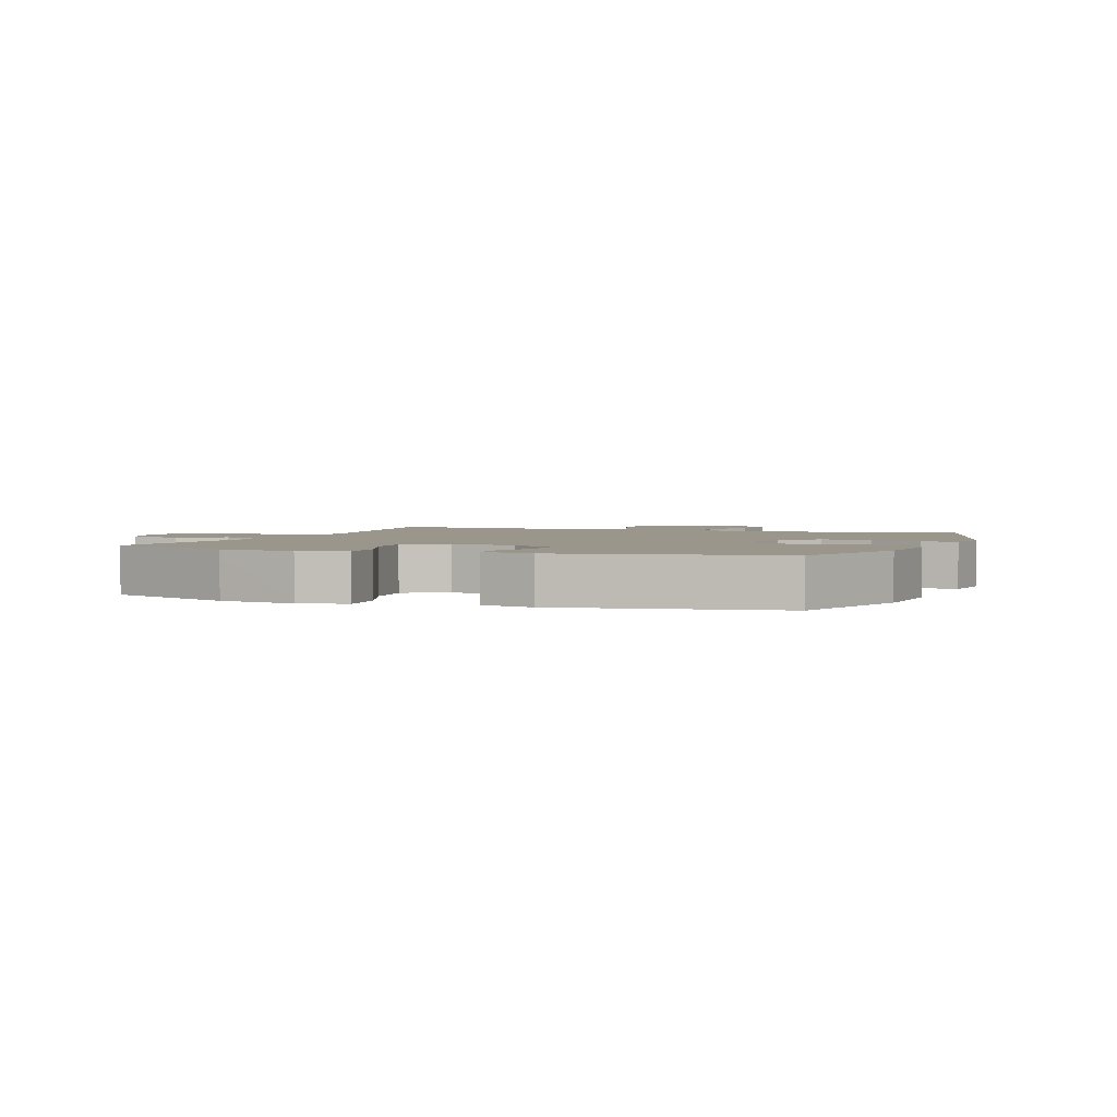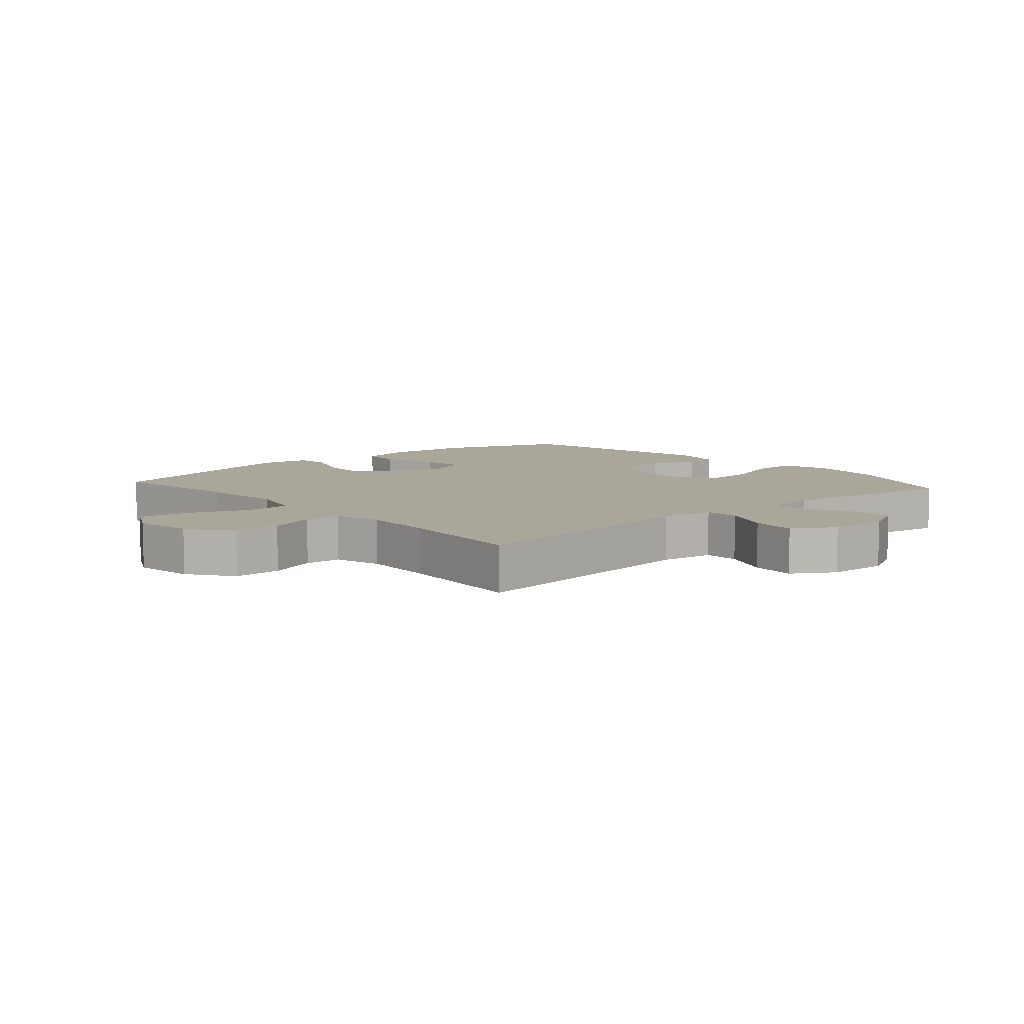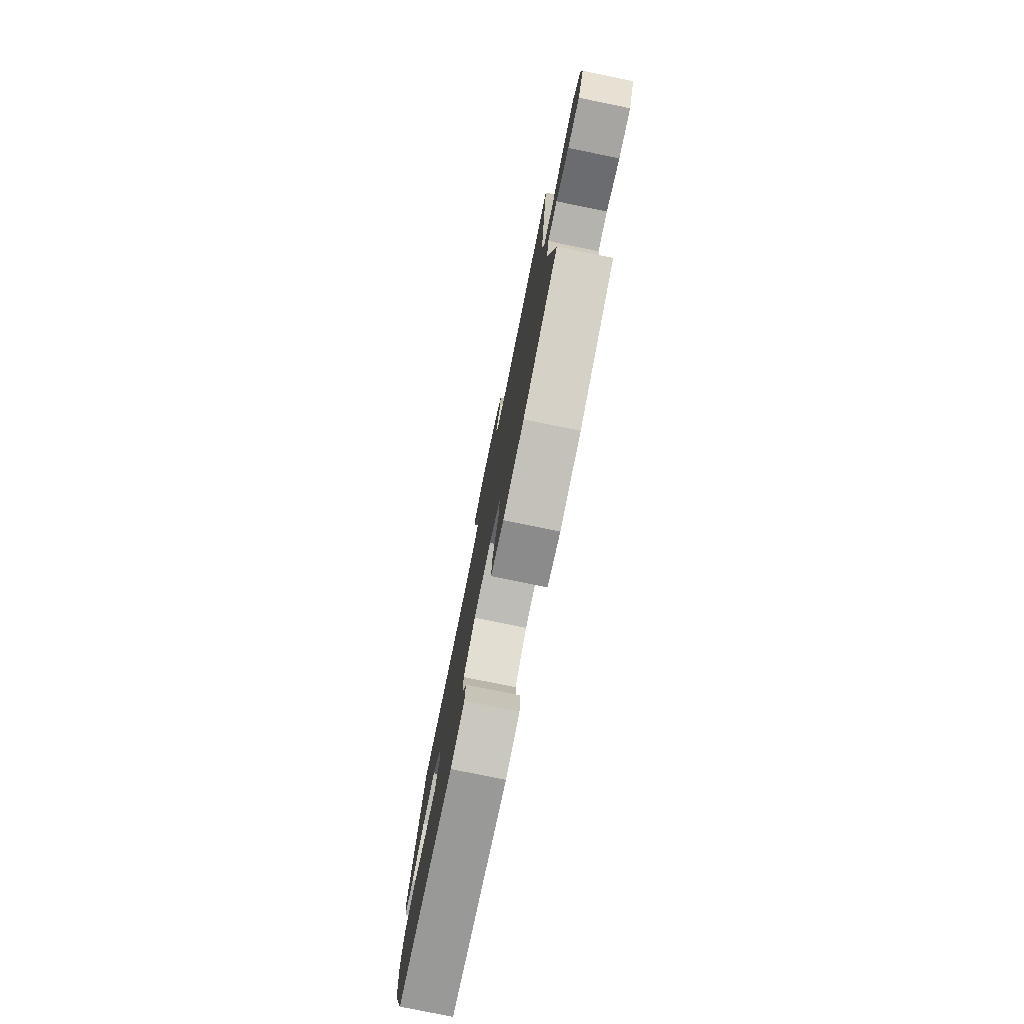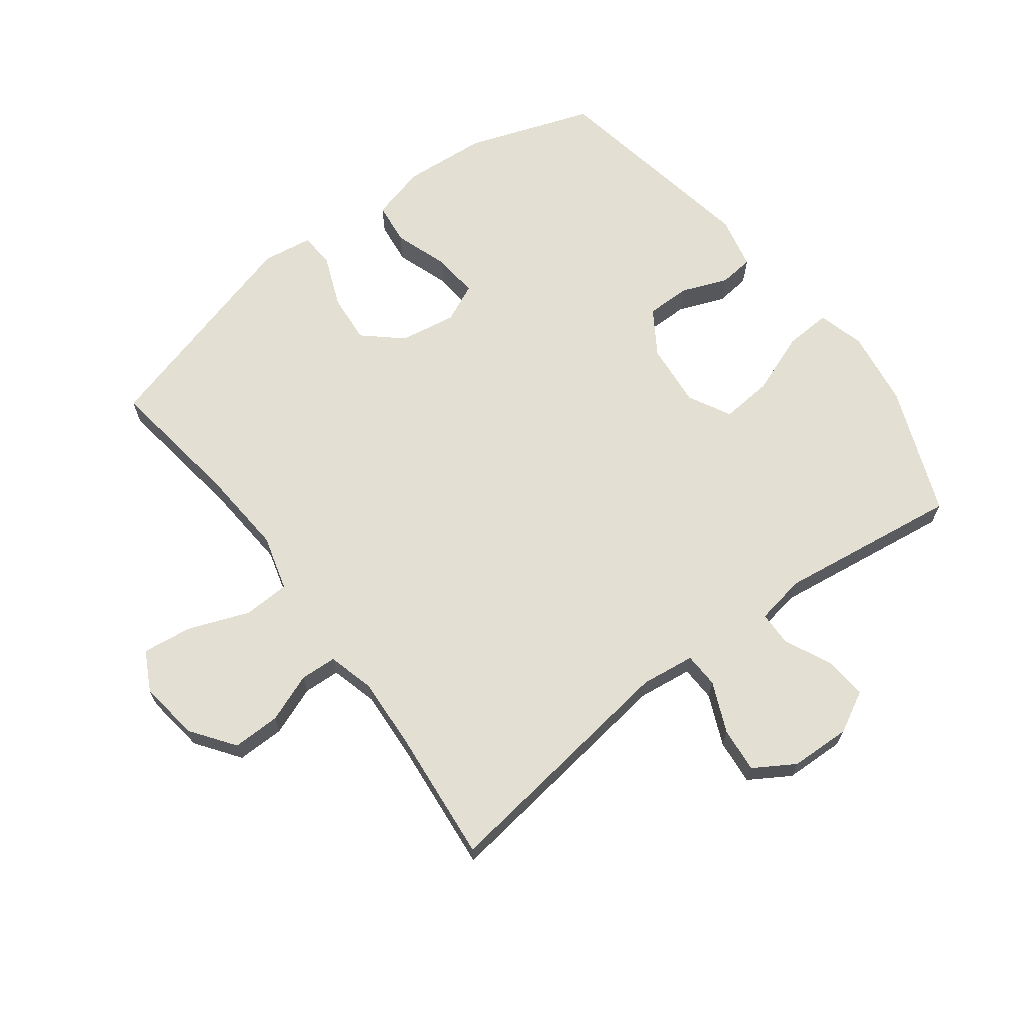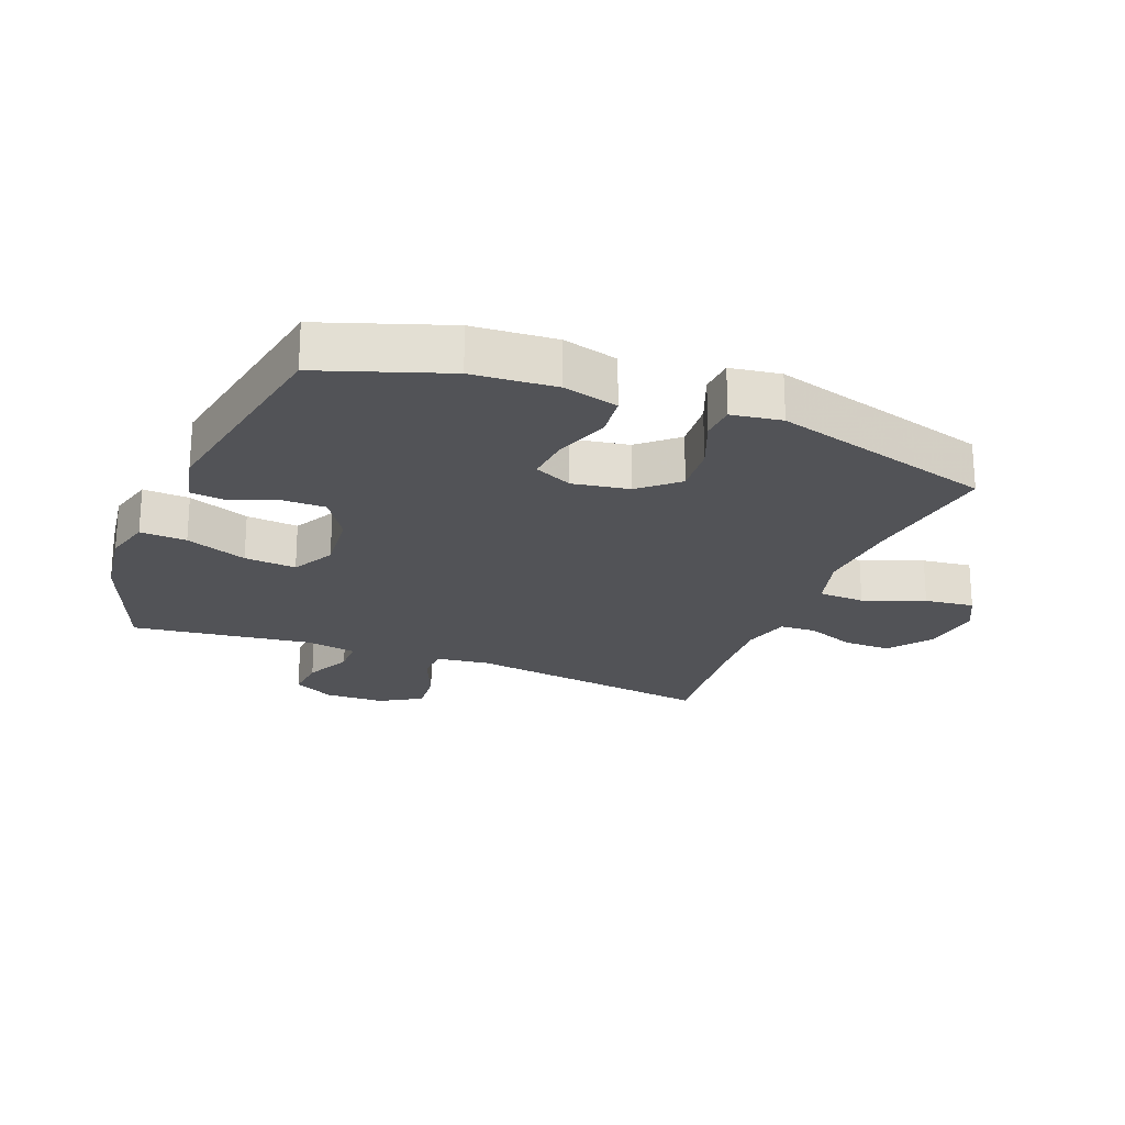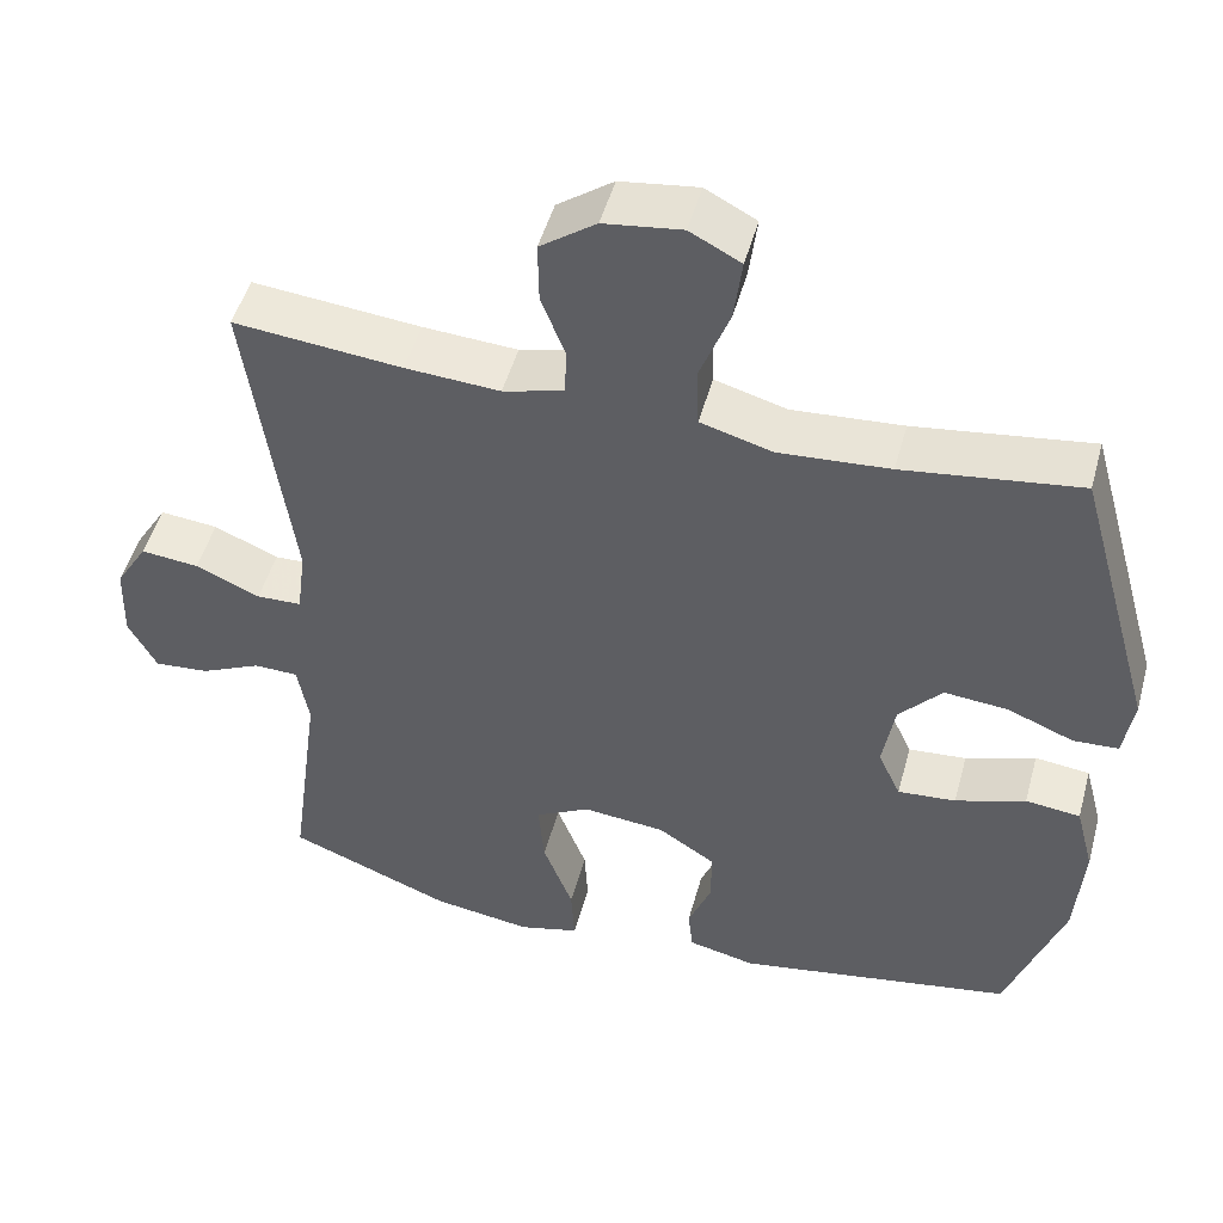
<metadata>
{"format":"obj","ext":"obj","renderer":"f3d","projection":"perspective","resolution":1024,"background":"white","views":[{"elev":2.4,"azim":-159.4,"up":"+Y"},{"elev":7.8,"azim":48.8,"up":"+Y"},{"elev":-78.9,"azim":78.5,"up":"+Z"},{"elev":66.8,"azim":53.0,"up":"+Y"},{"elev":-22.4,"azim":-111.7,"up":"+Y"},{"elev":49.3,"azim":-164.8,"up":"+Z"}]}
</metadata>
<code>
v -0.5 0.07 0.5
v -0.282 0.07 0.47
v -0.145 0.07 0.46
v -0.056 0.07 0.485
v -0.053 0.07 0.559
v -0.09 0.07 0.656
v -0.1 0.07 0.735
v -0.037 0.07 0.768
v 0.059 0.07 0.755
v 0.128 0.07 0.705
v 0.127 0.07 0.629
v 0.097 0.07 0.551
v 0.1 0.07 0.493
v 0.175 0.07 0.473
v 0.292 0.07 0.48
v 0.5 0.07 0.5
v 0.446 0.07 0.102
v 0.457 0.07 0.016
v 0.513 0.07 0.014
v 0.593 0.07 0.049
v 0.665 0.07 0.056
v 0.705 0.07 -0.009
v 0.708 0.07 -0.105
v 0.673 0.07 -0.171
v 0.605 0.07 -0.165
v 0.53 0.07 -0.13
v 0.475 0.07 -0.131
v 0.461 0.07 -0.211
v 0.5 0.07 -0.5
v 0.296 0.07 -0.58
v 0.174 0.07 -0.598
v 0.099 0.07 -0.578
v 0.103 0.07 -0.504
v 0.14 0.07 -0.406
v 0.147 0.07 -0.323
v 0.079 0.07 -0.287
v -0.023 0.07 -0.297
v -0.094 0.07 -0.343
v -0.094 0.07 -0.414
v -0.065 0.07 -0.487
v -0.071 0.07 -0.542
v -0.155 0.07 -0.561
v -0.5 0.07 -0.5
v -0.57 0.07 -0.3
v -0.58 0.07 -0.167
v -0.557 0.07 -0.079
v -0.489 0.07 -0.071
v -0.402 0.07 -0.101
v -0.33 0.07 -0.107
v -0.302 0.07 -0.046
v -0.317 0.07 0.044
v -0.37 0.07 0.104
v -0.449 0.07 0.097
v -0.531 0.07 0.064
v -0.587 0.07 0.067
v -0.599 0.07 0.147
v -0.5 0 0.5
v -0.282 0 0.47
v -0.145 0 0.46
v -0.056 0 0.485
v -0.053 0 0.559
v -0.09 0 0.656
v -0.1 0 0.735
v -0.037 0 0.768
v 0.059 0 0.755
v 0.128 0 0.705
v 0.127 0 0.629
v 0.097 0 0.551
v 0.1 0 0.493
v 0.175 0 0.473
v 0.292 0 0.48
v 0.5 0 0.5
v 0.446 0 0.102
v 0.457 0 0.016
v 0.513 0 0.014
v 0.593 0 0.049
v 0.665 0 0.056
v 0.705 0 -0.009
v 0.708 0 -0.105
v 0.673 0 -0.171
v 0.605 0 -0.165
v 0.53 0 -0.13
v 0.475 0 -0.131
v 0.461 0 -0.211
v 0.5 0 -0.5
v 0.296 0 -0.58
v 0.174 0 -0.598
v 0.099 0 -0.578
v 0.103 0 -0.504
v 0.14 0 -0.406
v 0.147 0 -0.323
v 0.079 0 -0.287
v -0.023 0 -0.297
v -0.094 0 -0.343
v -0.094 0 -0.414
v -0.065 0 -0.487
v -0.071 0 -0.542
v -0.155 0 -0.561
v -0.5 0 -0.5
v -0.57 0 -0.3
v -0.58 0 -0.167
v -0.557 0 -0.079
v -0.489 0 -0.071
v -0.402 0 -0.101
v -0.33 0 -0.107
v -0.302 0 -0.046
v -0.317 0 0.044
v -0.37 0 0.104
v -0.449 0 0.097
v -0.531 0 0.064
v -0.587 0 0.067
v -0.599 0 0.147
f 56 1 2
f 55 56 2
f 54 55 2
f 53 54 2
f 52 53 2 3
f 51 52 3 4
f 50 51 4
f 49 50 4
f 46 47 48
f 45 46 48
f 44 45 48
f 43 44 48
f 42 43 48
f 41 42 48
f 40 41 48
f 39 40 48
f 38 39 48 49
f 37 38 49 4
f 32 33 34
f 31 32 34
f 30 31 34
f 29 30 34
f 28 29 34
f 27 28 34 35
f 24 25 26
f 23 24 26
f 22 23 26
f 21 22 26
f 20 21 26
f 19 20 26
f 18 19 26 27
f 27 35 36
f 18 27 36
f 17 18 36
f 10 11 12
f 9 10 12
f 8 9 12
f 7 8 12
f 6 7 12
f 5 6 12
f 5 12 13
f 4 5 13
f 37 4 13 14
f 17 36 37
f 16 17 37
f 15 16 37
f 14 15 37
f 58 57 112
f 58 112 111
f 58 111 110
f 58 110 109
f 59 58 109 108
f 60 59 108 107
f 60 107 106
f 60 106 105
f 104 103 102
f 104 102 101
f 104 101 100
f 104 100 99
f 104 99 98
f 104 98 97
f 104 97 96
f 104 96 95
f 105 104 95 94
f 60 105 94 93
f 90 89 88
f 90 88 87
f 90 87 86
f 90 86 85
f 90 85 84
f 91 90 84 83
f 82 81 80
f 82 80 79
f 82 79 78
f 82 78 77
f 82 77 76
f 82 76 75
f 83 82 75 74
f 92 91 83
f 92 83 74
f 92 74 73
f 68 67 66
f 68 66 65
f 68 65 64
f 68 64 63
f 68 63 62
f 68 62 61
f 69 68 61
f 69 61 60
f 70 69 60 93
f 93 92 73
f 93 73 72
f 93 72 71
f 93 71 70
f 1 57 58 2
f 2 58 59 3
f 3 59 60 4
f 4 60 61 5
f 5 61 62 6
f 6 62 63 7
f 7 63 64 8
f 8 64 65 9
f 9 65 66 10
f 10 66 67 11
f 11 67 68 12
f 12 68 69 13
f 13 69 70 14
f 14 70 71 15
f 15 71 72 16
f 16 72 73 17
f 17 73 74 18
f 18 74 75 19
f 19 75 76 20
f 20 76 77 21
f 21 77 78 22
f 22 78 79 23
f 23 79 80 24
f 24 80 81 25
f 25 81 82 26
f 26 82 83 27
f 27 83 84 28
f 28 84 85 29
f 29 85 86 30
f 30 86 87 31
f 31 87 88 32
f 32 88 89 33
f 33 89 90 34
f 34 90 91 35
f 35 91 92 36
f 36 92 93 37
f 37 93 94 38
f 38 94 95 39
f 39 95 96 40
f 40 96 97 41
f 41 97 98 42
f 42 98 99 43
f 43 99 100 44
f 44 100 101 45
f 45 101 102 46
f 46 102 103 47
f 47 103 104 48
f 48 104 105 49
f 49 105 106 50
f 50 106 107 51
f 51 107 108 52
f 52 108 109 53
f 53 109 110 54
f 54 110 111 55
f 55 111 112 56
f 56 112 57 1

</code>
